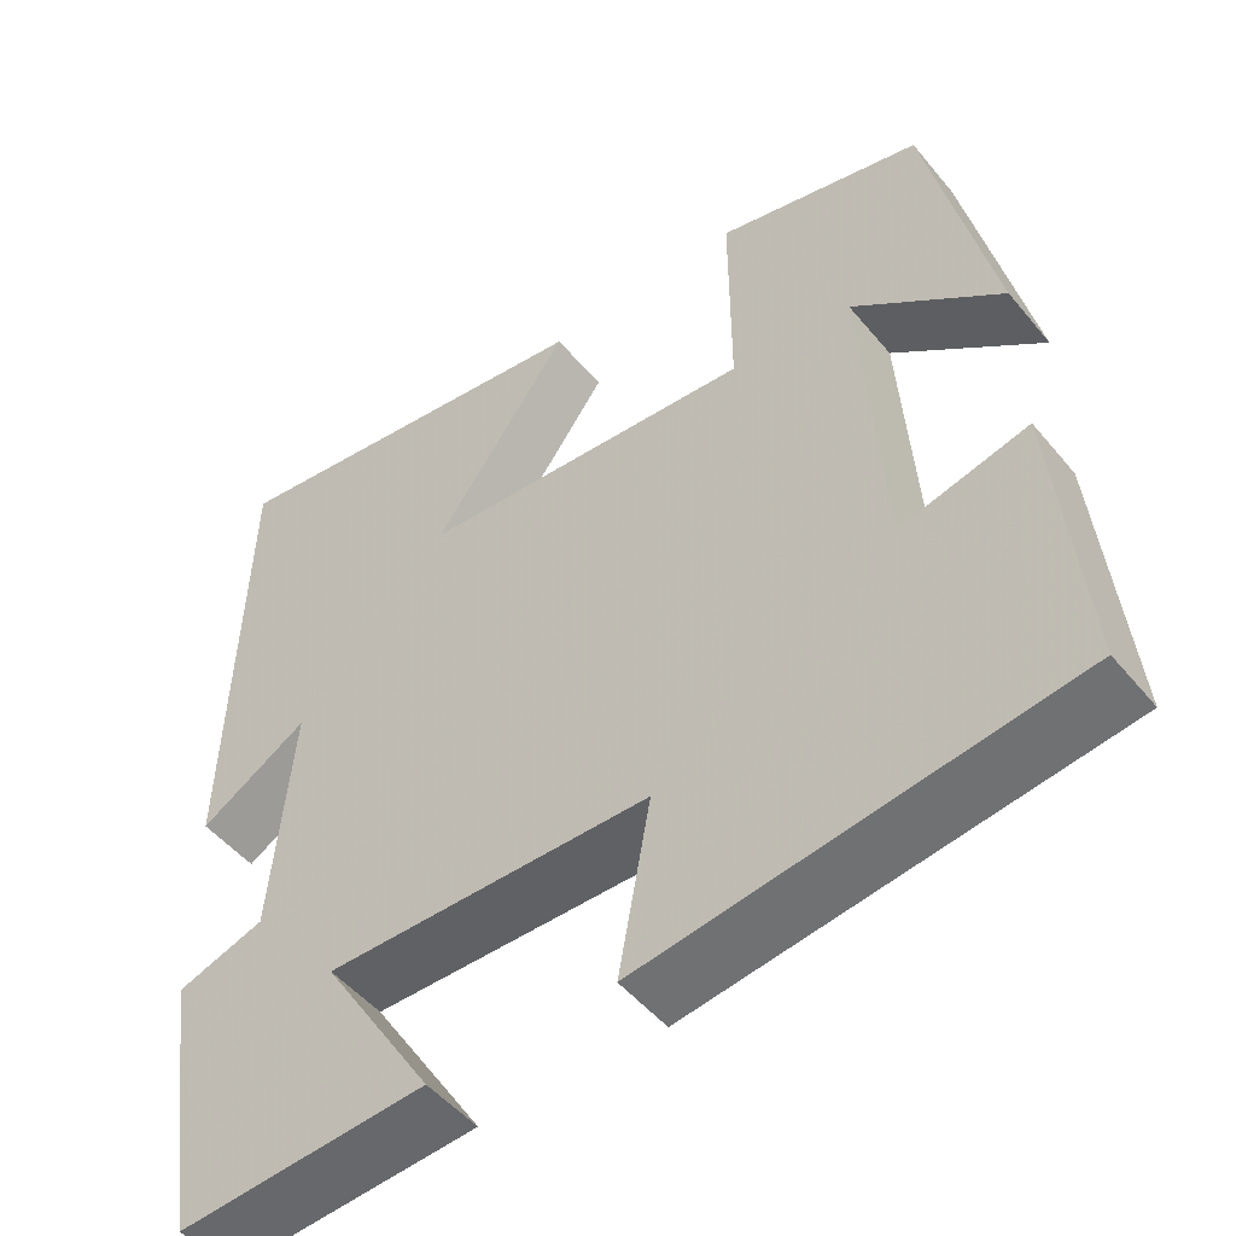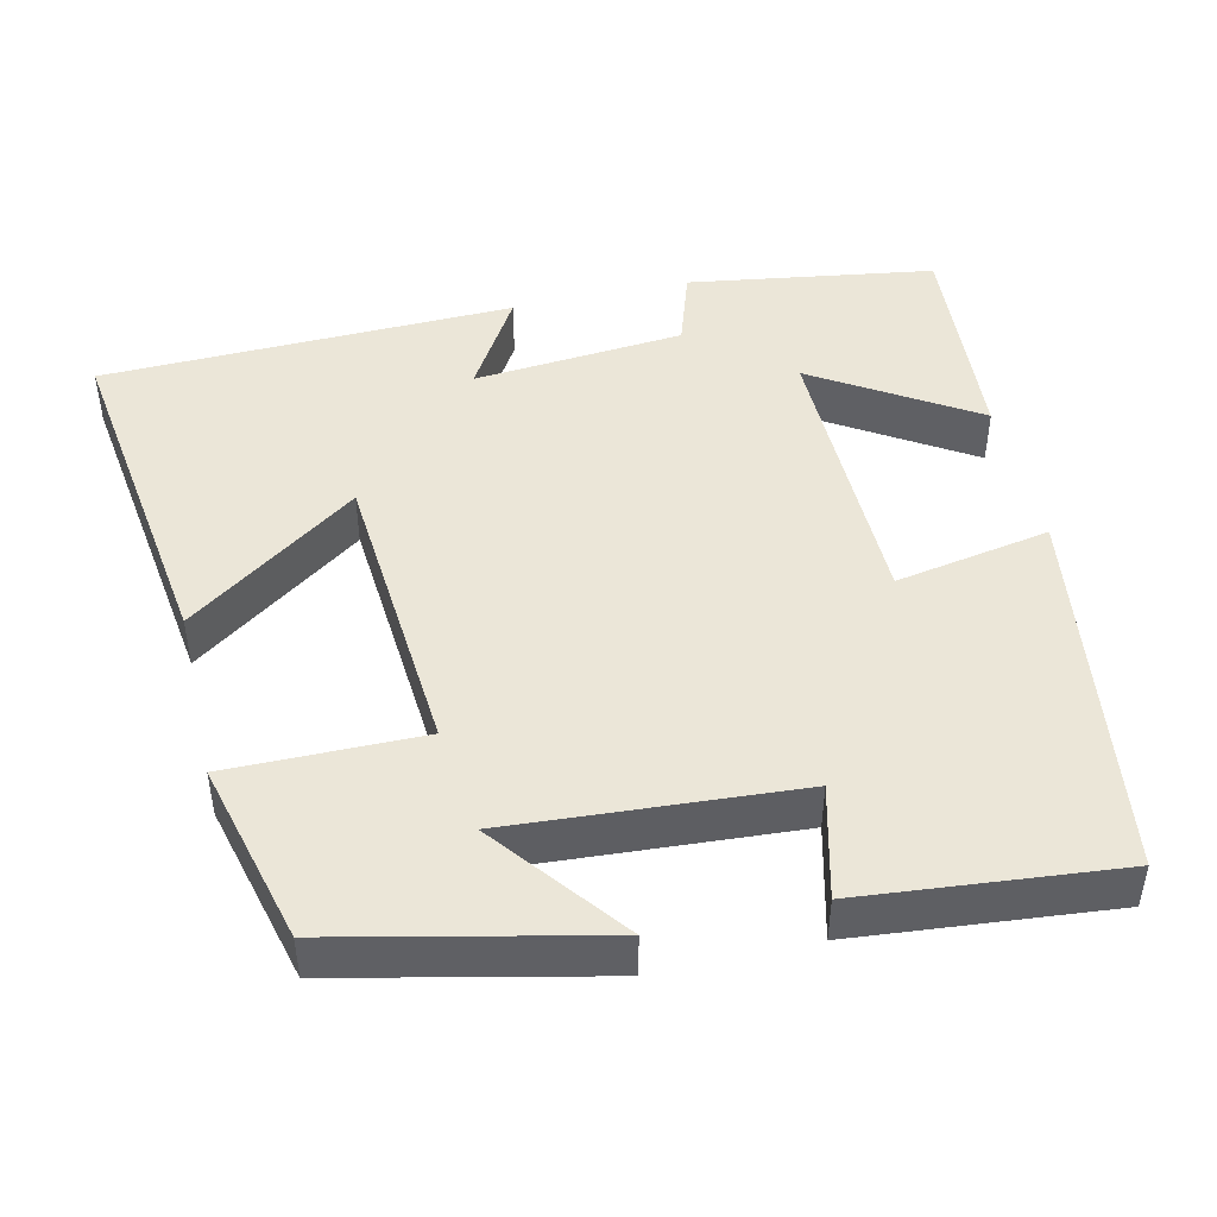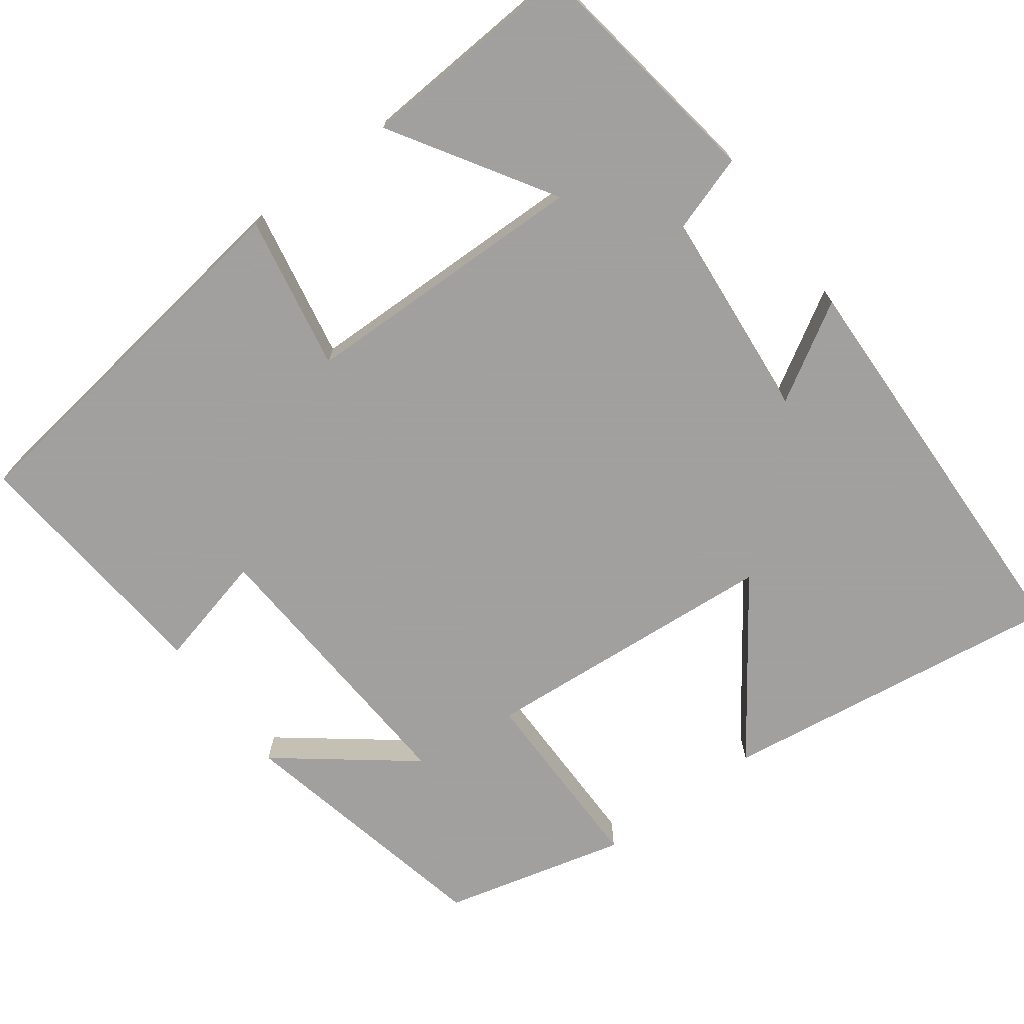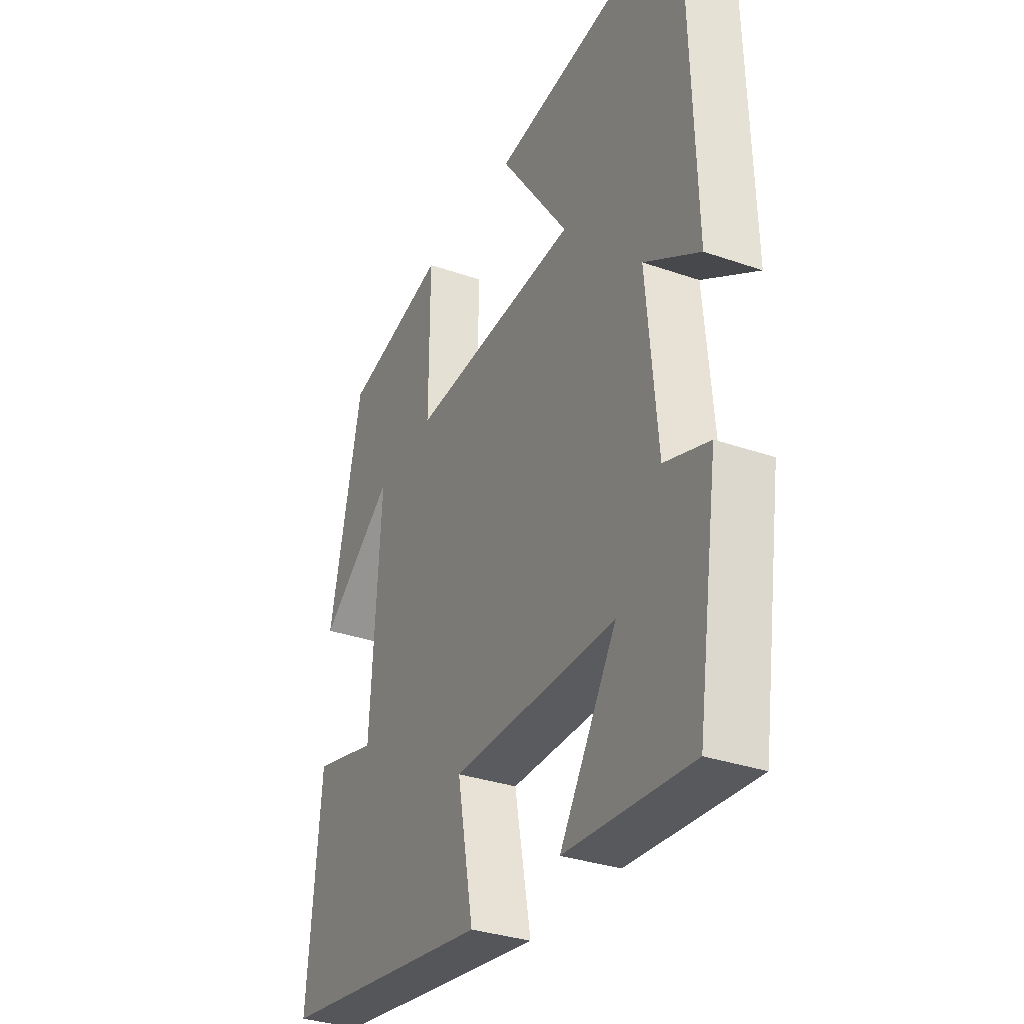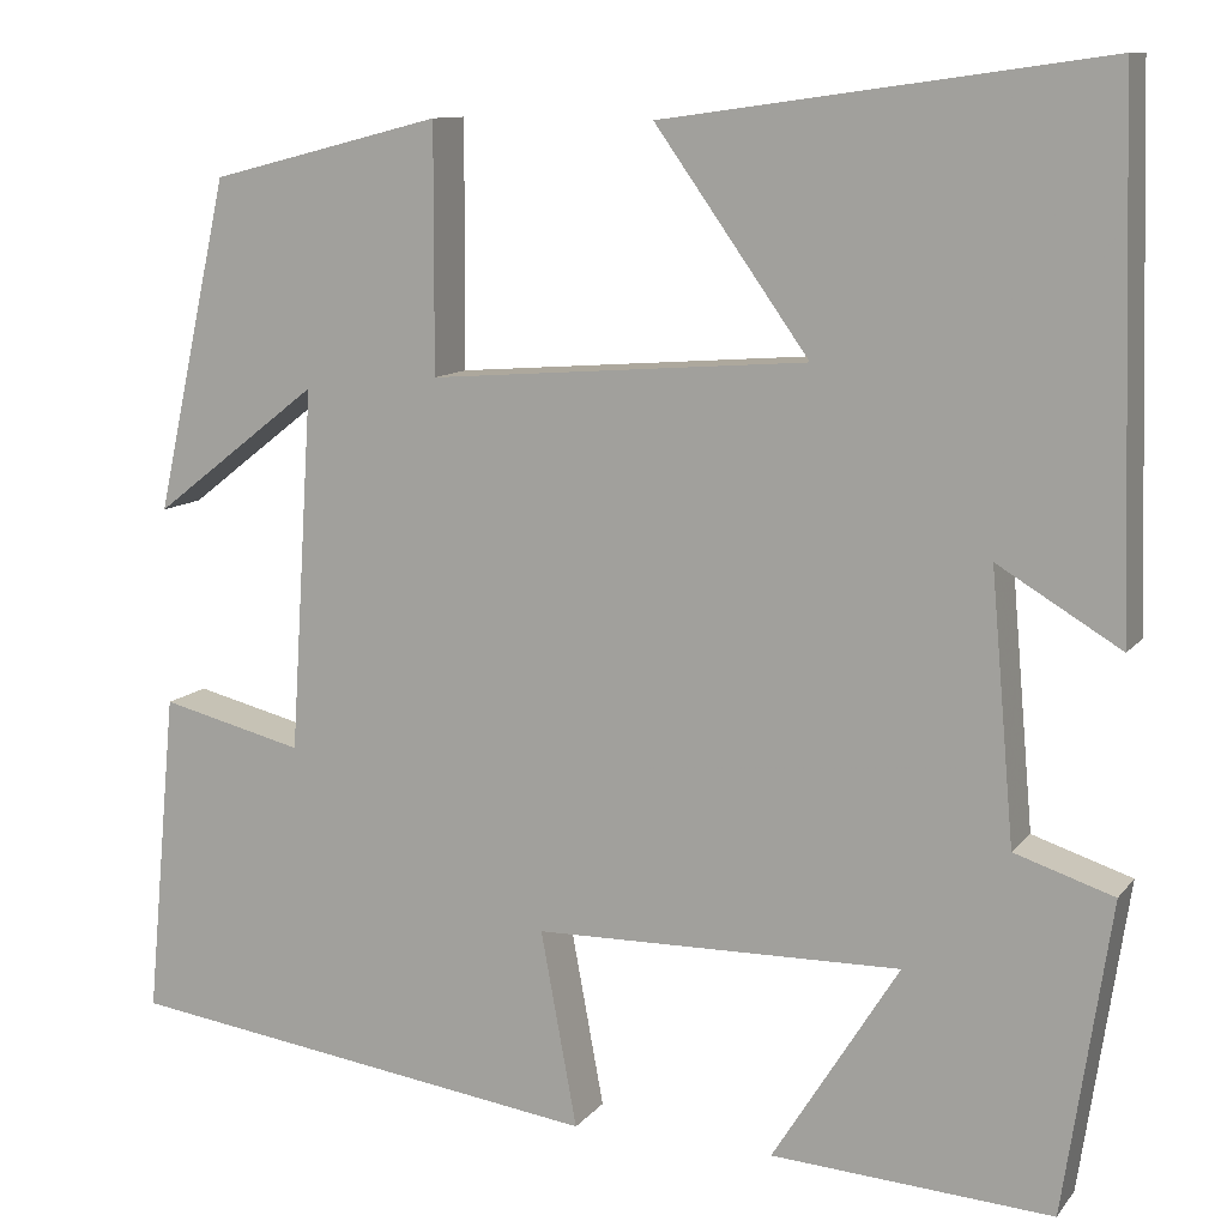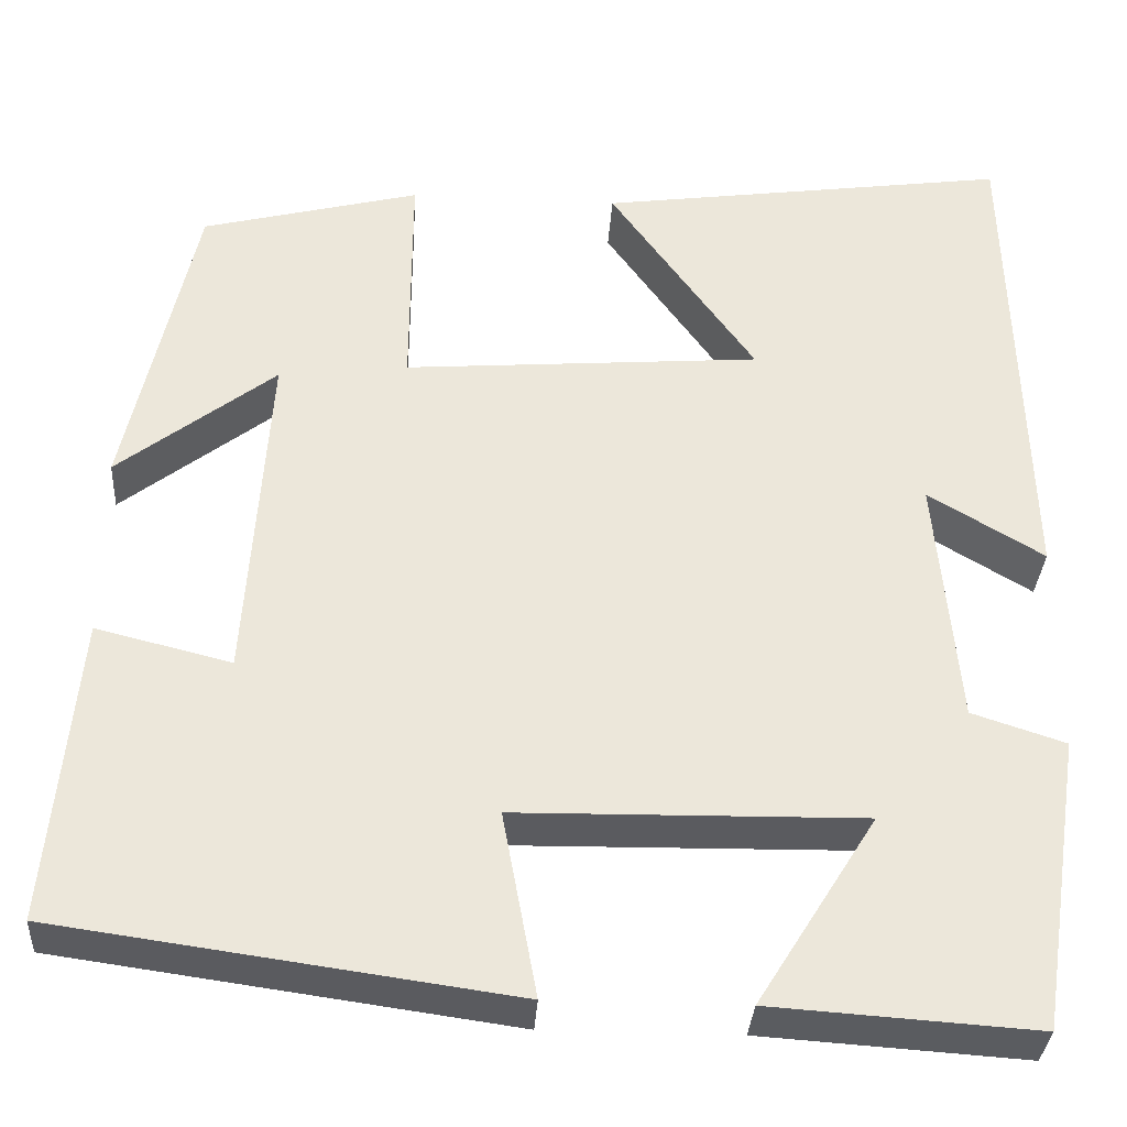
<metadata>
{"format":"obj","ext":"obj","renderer":"f3d","projection":"perspective","resolution":1024,"background":"white","views":[{"elev":-49.9,"azim":37.9,"up":"+Z"},{"elev":46.1,"azim":77.1,"up":"+Y"},{"elev":-71.9,"azim":-143.5,"up":"+Y"},{"elev":-32.5,"azim":-115.9,"up":"+Z"},{"elev":10.8,"azim":-157.6,"up":"+Z"},{"elev":-33.5,"azim":176.4,"up":"+Z"}]}
</metadata>
<code>
v 0.531 0.07 -0.432
v 0.042 0.07 -0.5
v 0.079 0.07 -0.3
v -0.295 0.07 -0.294
v -0.166 0.07 -0.5
v -0.452 0.07 -0.519
v -0.5 0.07 -0.201
v -0.399 0.07 -0.168
v -0.375 0.07 0.104
v -0.5 0.07 0.029
v -0.485 0.07 0.562
v -0.039 0.07 0.5
v -0.196 0.07 0.28
v 0.19 0.07 0.25
v 0.189 0.07 0.5
v 0.425 0.07 0.44
v 0.5 0.07 0.101
v 0.33 0.07 0.233
v 0.354 0.07 -0.137
v 0.5 0.07 -0.101
v 0.531 0 -0.432
v 0.042 0 -0.5
v 0.079 0 -0.3
v -0.295 0 -0.294
v -0.166 0 -0.5
v -0.452 0 -0.519
v -0.5 0 -0.201
v -0.399 0 -0.168
v -0.375 0 0.104
v -0.5 0 0.029
v -0.485 0 0.562
v -0.039 0 0.5
v -0.196 0 0.28
v 0.19 0 0.25
v 0.189 0 0.5
v 0.425 0 0.44
v 0.5 0 0.101
v 0.33 0 0.233
v 0.354 0 -0.137
v 0.5 0 -0.101
f 19 20 1 2
f 18 19 2 3
f 15 16 17 18
f 14 15 18
f 13 14 18 3
f 10 11 12 13
f 9 10 13
f 8 9 13 3
f 7 8 3 4
f 4 5 6 7
f 22 21 40 39
f 23 22 39 38
f 38 37 36 35
f 38 35 34
f 23 38 34 33
f 33 32 31 30
f 33 30 29
f 23 33 29 28
f 24 23 28 27
f 27 26 25 24
f 1 21 22 2
f 2 22 23 3
f 3 23 24 4
f 4 24 25 5
f 5 25 26 6
f 6 26 27 7
f 7 27 28 8
f 8 28 29 9
f 9 29 30 10
f 10 30 31 11
f 11 31 32 12
f 12 32 33 13
f 13 33 34 14
f 14 34 35 15
f 15 35 36 16
f 16 36 37 17
f 17 37 38 18
f 18 38 39 19
f 19 39 40 20
f 20 40 21 1

</code>
